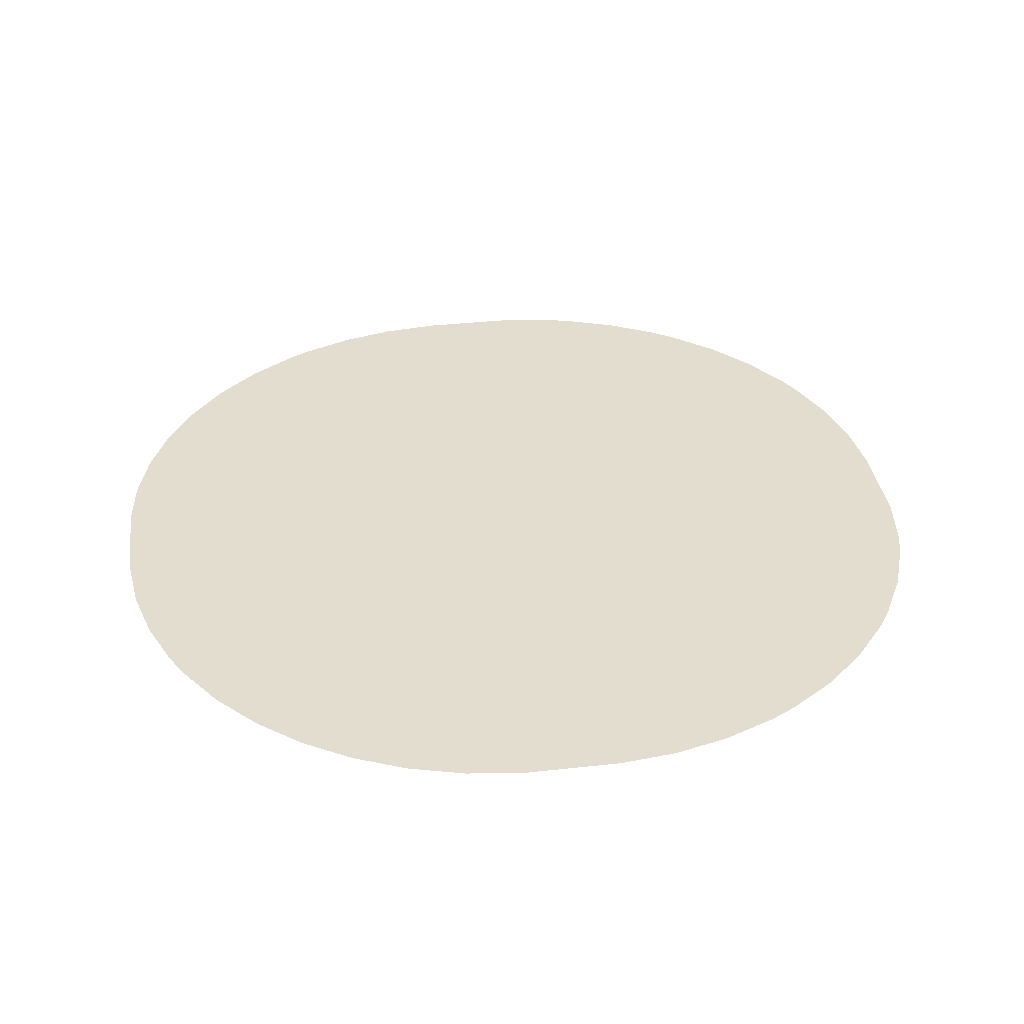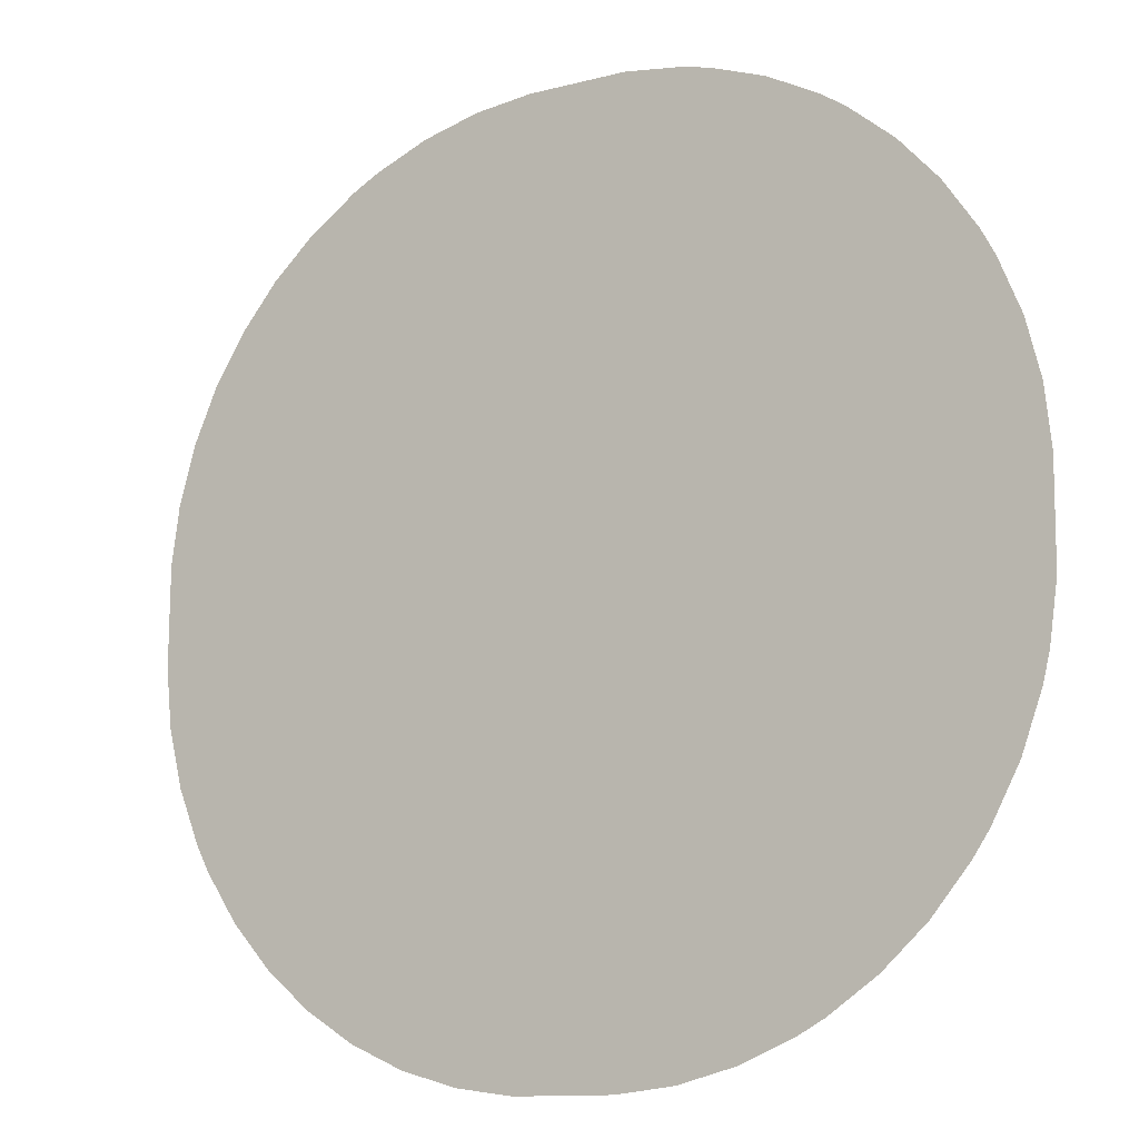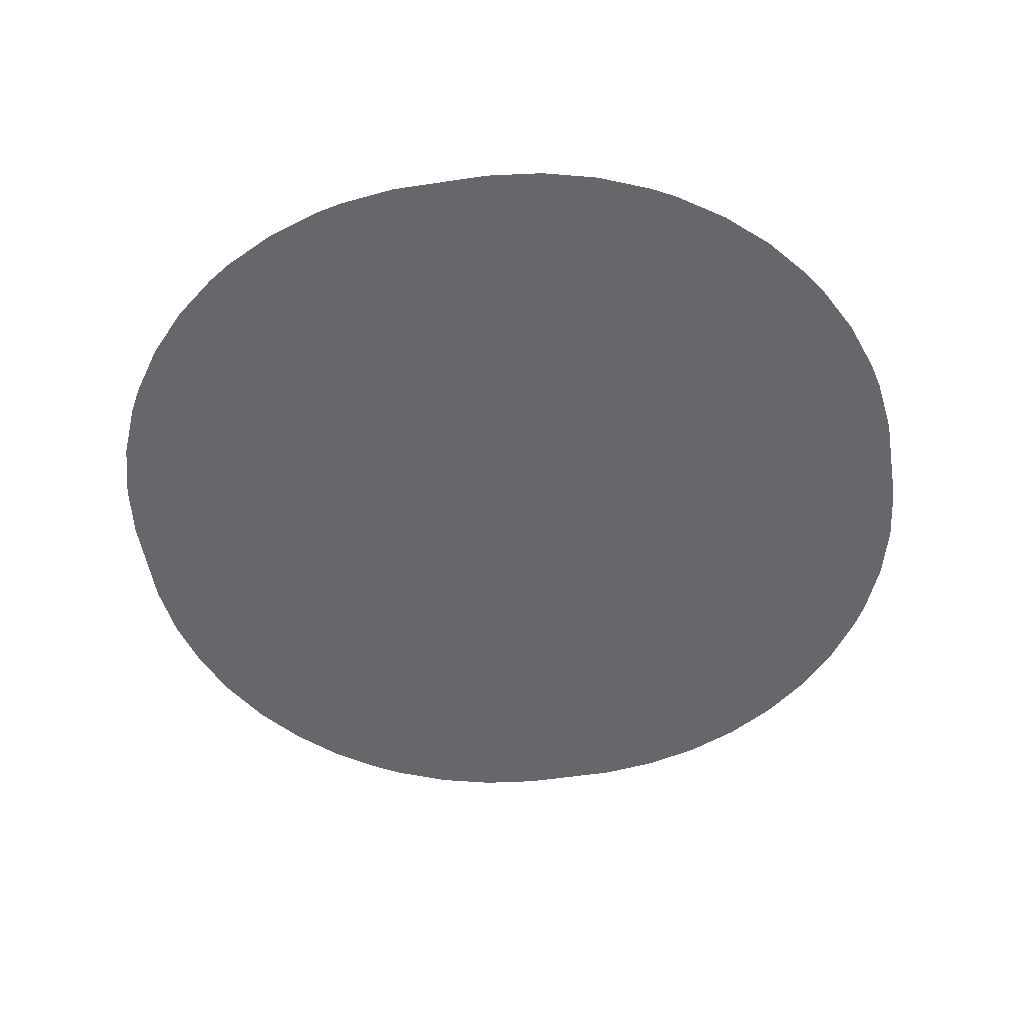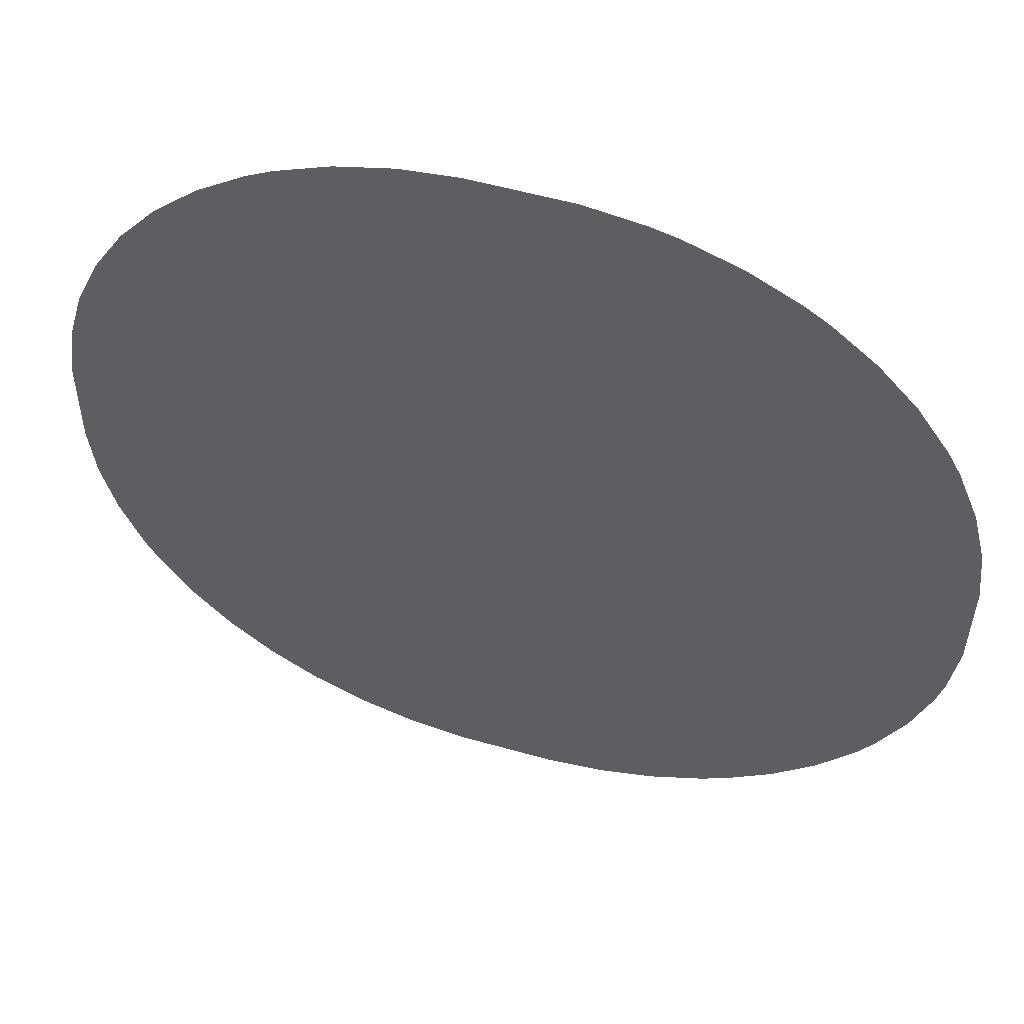
<metadata>
{"format":"obj","ext":"obj","renderer":"f3d","projection":"perspective","resolution":1024,"background":"white","views":[{"elev":35.6,"azim":171.2,"up":"+Y"},{"elev":-12.7,"azim":-148.0,"up":"+Z"},{"elev":-52.1,"azim":-81.1,"up":"+Y"},{"elev":53.9,"azim":-163.4,"up":"+Z"}]}
</metadata>
<code>
o R4_Circle.012
v 12.73 -2e-06 14.01
v 0 0 0
v 10.83 -3e-06 15.5
v -15.5 -2e-06 10.83
v -16.46 -2e-06 9.291
v 16.46 2e-06 -9.291
v 17.19 1e-06 -7.636
v -10.83 3e-06 -15.5
v -9.291 3e-06 -16.46
v 7.636 -3e-06 17.19
v 6.514 -3e-06 17.65
v 18.47 -0 0.3021
v 18.48 0 -1.761
v 18.45 -0 2.365
v 18.28 -1e-06 3.563
v 18.12 -1e-06 4.761
v 17.78 -1e-06 5.924
v 17.45 -1e-06 7.086
v 16.96 -1e-06 8.191
v 16.47 -2e-06 9.296
v 15.82 -2e-06 10.32
v 15.18 -2e-06 11.35
v 14.41 -2e-06 12.27
v 13.63 -2e-06 13.2
v 11.83 -2e-06 14.82
v 9.826 -3e-06 16.17
v 9.291 -3e-06 16.46
v 8.757 -3e-06 16.74
v -17.94 -1e-06 5.34
v -18.23 -1e-06 4.167
v 5.34 -3e-06 17.94
v 4.167 -3e-06 18.23
v 2.964 -3e-06 18.36
v 1.761 -3e-06 18.48
v -0.3021 -3e-06 18.47
v -2.365 -3e-06 18.45
v -3.563 -3e-06 18.28
v -4.761 -3e-06 18.12
v -5.348 -3e-06 17.97
v -5.935 -3e-06 17.82
v -7.072 -3e-06 17.41
v -8.208 -3e-06 17
v -9.276 -3e-06 16.43
v -10.34 -3e-06 15.86
v -10.85 -3e-06 15.52
v -12.27 -2e-06 14.41
v -11.35 -2e-06 15.18
v -14.01 -2e-06 12.73
v -13.2 -2e-06 13.63
v -14.82 -2e-06 11.83
v -16.17 -2e-06 9.826
v -17.19 -1e-06 7.636
v -16.74 -1e-06 8.757
v -17.65 -1e-06 6.514
v 18.36 0 -2.964
v -5.34 3e-06 -17.94
v -7.636 3e-06 -17.19
v -6.514 3e-06 -17.65
v -4.167 3e-06 -18.23
v -2.964 3e-06 -18.36
v 18.23 1e-06 -4.167
v 17.94 1e-06 -5.34
v 17.65 1e-06 -6.514
v -1.761 3e-06 -18.48
v 0.3021 3e-06 -18.47
v 2.365 3e-06 -18.45
v 3.563 3e-06 -18.28
v 4.761 3e-06 -18.12
v 5.924 3e-06 -17.78
v 7.086 3e-06 -17.45
v 8.191 3e-06 -16.96
v 9.296 3e-06 -16.47
v 10.32 3e-06 -15.82
v 11.35 2e-06 -15.18
v 12.27 2e-06 -14.41
v 13.2 2e-06 -13.63
v 14.01 2e-06 -12.73
v 14.82 2e-06 -11.83
v 15.5 2e-06 -10.83
v 16.17 2e-06 -9.826
v 16.74 1e-06 -8.757
v -18.36 -0 2.964
v -18.48 -0 1.761
v -18.47 0 -0.3021
v -18.45 0 -2.365
v -18.28 1e-06 -3.563
v -18.12 1e-06 -4.761
v -17.97 1e-06 -5.348
v -17.82 1e-06 -5.935
v -17.41 1e-06 -7.072
v -17 1e-06 -8.208
v -16.43 2e-06 -9.276
v -15.86 2e-06 -10.34
v -15.52 2e-06 -10.85
v -15.18 2e-06 -11.35
v -14.41 2e-06 -12.27
v -13.63 2e-06 -13.2
v -12.73 2e-06 -14.01
v -11.83 2e-06 -14.82
v -9.826 3e-06 -16.17
v -8.757 3e-06 -16.74
v 12.37 0.04 -3.952
v 12.15 0.04 -4.728
v 0 0.04 0
v 3.952 0.04 12.37
v 4.728 0.04 12.15
v -12.72 0.04 -1.156
v -12.72 0.04 1.156
v 1.156 0.04 -12.72
v -1.156 0.04 -12.72
v 9.186 0.04 -9.471
v 8.586 0.04 -10.01
v 5.486 0.04 11.87
v 6.223 0.04 11.55
v 6.936 0.04 11.17
v 7.62 0.04 10.74
v 8.273 0.04 10.26
v 8.891 0.04 9.746
v 9.471 0.04 9.186
v 10.01 0.04 8.586
v 10.51 0.04 7.95
v 10.96 0.04 7.281
v 11.36 0.04 6.583
v 11.72 0.04 5.858
v 12.02 0.04 5.109
v 12.27 0.04 4.342
v 12.46 0.04 3.559
v 12.6 0.04 2.765
v 12.69 0.04 1.962
v 12.72 0.04 1.156
v 12.72 0.04 -1.156
v 12.71 0.04 -1.559
v 12.65 0.04 -2.364
v 12.54 0.04 -3.163
v -10.74 0.04 7.62
v -10.26 0.04 8.273
v -9.746 0.04 8.891
v -9.186 0.04 9.471
v -8.586 0.04 10.01
v -7.95 0.04 10.51
v -7.281 0.04 10.96
v -6.583 0.04 11.36
v -5.858 0.04 11.72
v -5.109 0.04 12.02
v -4.342 0.04 12.27
v -3.559 0.04 12.46
v -2.765 0.04 12.6
v -1.962 0.04 12.69
v -1.156 0.04 12.72
v 1.156 0.04 12.72
v 1.559 0.04 12.71
v 2.364 0.04 12.65
v 3.163 0.04 12.54
v -12.71 0.04 1.559
v -12.65 0.04 2.364
v -12.54 0.04 3.163
v -12.37 0.04 3.952
v -12.15 0.04 4.728
v -11.87 0.04 5.486
v -11.55 0.04 6.223
v -11.17 0.04 6.936
v -11.36 0.04 -6.583
v -11.72 0.04 -5.858
v -12.02 0.04 -5.109
v -12.27 0.04 -4.342
v -12.46 0.04 -3.559
v -12.6 0.04 -2.765
v -12.69 0.04 -1.962
v -1.559 0.04 -12.71
v -2.364 0.04 -12.65
v -3.163 0.04 -12.54
v -3.952 0.04 -12.37
v -4.728 0.04 -12.15
v -5.486 0.04 -11.87
v -6.223 0.04 -11.55
v -6.936 0.04 -11.17
v -7.62 0.04 -10.74
v -8.273 0.04 -10.26
v -8.891 0.04 -9.746
v -9.471 0.04 -9.186
v -10.01 0.04 -8.586
v -10.51 0.04 -7.95
v -10.96 0.04 -7.281
v 7.95 0.04 -10.51
v 7.281 0.04 -10.96
v 6.583 0.04 -11.36
v 5.858 0.04 -11.72
v 5.109 0.04 -12.02
v 4.342 0.04 -12.27
v 3.559 0.04 -12.46
v 2.765 0.04 -12.6
v 1.962 0.04 -12.69
v 11.87 0.04 -5.486
v 11.55 0.04 -6.223
v 11.17 0.04 -6.936
v 10.74 0.04 -7.62
v 10.26 0.04 -8.273
v 9.746 0.04 -8.891
v 6.922 0.08 1.559
v 6.936 0.08 1.156
v 0 0.08 0
v -1.156 0.08 6.936
v 1.156 0.08 6.936
v -6.351 0.08 3.69
v -6.161 0.08 4.046
v -4.388 0.08 -5.948
v -4.714 0.08 -5.71
v 6.936 0.08 -1.156
v 1.358 0.08 6.932
v 1.76 0.08 6.904
v 2.16 0.08 6.848
v 2.554 0.08 6.764
v 2.942 0.08 6.653
v 3.321 0.08 6.515
v 3.69 0.08 6.351
v 4.046 0.08 6.161
v 4.388 0.08 5.948
v 4.714 0.08 5.71
v 5.023 0.08 5.451
v 5.314 0.08 5.171
v 5.583 0.08 4.871
v 5.832 0.08 4.553
v 6.057 0.08 4.219
v 6.259 0.08 3.869
v 6.436 0.08 3.507
v 6.587 0.08 3.133
v 6.712 0.08 2.749
v 6.809 0.08 2.358
v 6.879 0.08 1.96
v -5.948 0.08 4.388
v -5.71 0.08 4.714
v -5.451 0.08 5.023
v -5.171 0.08 5.314
v -4.871 0.08 5.583
v -4.553 0.08 5.832
v -4.219 0.08 6.057
v -3.869 0.08 6.259
v -3.507 0.08 6.436
v -3.133 0.08 6.587
v -2.749 0.08 6.712
v -2.358 0.08 6.809
v -1.96 0.08 6.879
v -1.559 0.08 6.922
v -5.023 0.08 -5.451
v -5.314 0.08 -5.171
v -5.583 0.08 -4.871
v -5.832 0.08 -4.553
v -6.057 0.08 -4.219
v -6.259 0.08 -3.869
v -6.436 0.08 -3.507
v -6.587 0.08 -3.133
v -6.712 0.08 -2.749
v -6.809 0.08 -2.358
v -6.879 0.08 -1.96
v -6.922 0.08 -1.559
v -6.936 0.08 -1.156
v -6.936 0.08 1.156
v -6.932 0.08 1.358
v -6.904 0.08 1.76
v -6.848 0.08 2.16
v -6.764 0.08 2.554
v -6.653 0.08 2.942
v -6.515 0.08 3.321
v 5.451 0.08 -5.023
v 5.171 0.08 -5.314
v 4.871 0.08 -5.583
v 4.553 0.08 -5.832
v 4.219 0.08 -6.057
v 3.869 0.08 -6.259
v 3.507 0.08 -6.436
v 3.133 0.08 -6.587
v 2.749 0.08 -6.712
v 2.358 0.08 -6.809
v 1.96 0.08 -6.879
v 1.559 0.08 -6.922
v 1.156 0.08 -6.936
v -1.156 0.08 -6.936
v -1.358 0.08 -6.932
v -1.76 0.08 -6.904
v -2.16 0.08 -6.848
v -2.554 0.08 -6.764
v -2.942 0.08 -6.653
v -3.321 0.08 -6.515
v -3.69 0.08 -6.351
v -4.046 0.08 -6.161
v 6.932 0.08 -1.358
v 6.904 0.08 -1.76
v 6.848 0.08 -2.16
v 6.764 0.08 -2.554
v 6.653 0.08 -2.942
v 6.515 0.08 -3.321
v 6.351 0.08 -3.69
v 6.161 0.08 -4.046
v 5.948 0.08 -4.388
v 5.71 0.08 -4.714
v 16.72 -0.04 18.4
v 0 -0.04 0
v 14.22 -0.04 20.35
v -20.35 -0.04 14.22
v -21.61 -0.04 12.2
v 21.61 -0.04 -12.2
v 22.58 -0.04 -10.03
v -14.22 -0.04 -20.35
v -12.2 -0.04 -21.61
v 10.03 -0.04 22.58
v 8.554 -0.04 23.17
v 24.25 -0.04 0.3968
v 24.27 -0.04 -2.313
v 24.23 -0.04 3.106
v 24.01 -0.04 4.679
v 23.79 -0.04 6.252
v 23.35 -0.04 7.779
v 22.91 -0.04 9.306
v 22.27 -0.04 10.76
v 21.62 -0.04 12.21
v 20.78 -0.04 13.55
v 19.94 -0.04 14.9
v 18.92 -0.04 16.12
v 17.9 -0.04 17.33
v 15.54 -0.04 19.46
v 12.9 -0.04 21.24
v 12.2 -0.04 21.61
v 11.5 -0.04 21.98
v -23.56 -0.04 7.013
v -23.94 -0.04 5.472
v 7.013 -0.04 23.56
v 5.472 -0.04 23.94
v 3.892 -0.04 24.11
v 2.313 -0.04 24.27
v -0.3968 -0.04 24.25
v -3.106 -0.04 24.23
v -4.679 -0.04 24.01
v -6.252 -0.04 23.79
v -7.023 -0.04 23.6
v -7.794 -0.04 23.41
v -9.287 -0.04 22.86
v -10.78 -0.04 22.32
v -12.18 -0.04 21.57
v -13.58 -0.04 20.83
v -14.24 -0.04 20.38
v -16.12 -0.04 18.92
v -14.9 -0.04 19.94
v -18.4 -0.04 16.72
v -17.33 -0.04 17.9
v -19.46 -0.04 15.54
v -21.24 -0.04 12.9
v -22.58 -0.04 10.03
v -21.98 -0.04 11.5
v -23.17 -0.04 8.554
v 24.11 -0.04 -3.892
v -7.013 -0.04 -23.56
v -10.03 -0.04 -22.58
v -8.554 -0.04 -23.17
v -5.472 -0.04 -23.94
v -3.892 -0.04 -24.11
v 23.94 -0.04 -5.472
v 23.56 -0.04 -7.013
v 23.17 -0.04 -8.554
v -2.313 -0.04 -24.27
v 0.3968 -0.04 -24.25
v 3.106 -0.04 -24.23
v 4.679 -0.04 -24.01
v 6.252 -0.04 -23.79
v 7.779 -0.04 -23.35
v 9.306 -0.04 -22.91
v 10.76 -0.04 -22.27
v 12.21 -0.04 -21.62
v 13.55 -0.04 -20.78
v 14.9 -0.04 -19.94
v 16.12 -0.04 -18.92
v 17.33 -0.04 -17.9
v 18.4 -0.04 -16.72
v 19.46 -0.04 -15.54
v 20.35 -0.04 -14.22
v 21.24 -0.04 -12.9
v 21.98 -0.04 -11.5
v -24.11 -0.04 3.892
v -24.27 -0.04 2.313
v -24.25 -0.04 -0.3968
v -24.23 -0.04 -3.106
v -24.01 -0.04 -4.679
v -23.79 -0.04 -6.252
v -23.6 -0.04 -7.023
v -23.41 -0.04 -7.794
v -22.86 -0.04 -9.287
v -22.32 -0.04 -10.78
v -21.57 -0.04 -12.18
v -20.83 -0.04 -13.58
v -20.38 -0.04 -14.24
v -19.94 -0.04 -14.9
v -18.92 -0.04 -16.12
v -17.9 -0.04 -17.33
v -16.72 -0.04 -18.4
v -15.54 -0.04 -19.46
v -12.9 -0.04 -21.24
v -11.5 -0.04 -21.98
f 1 2 3
f 4 2 5
f 6 2 7
f 8 2 9
f 10 2 11
f 2 12 13
f 12 2 14
f 14 2 15
f 15 16 17
f 17 18 19
f 19 20 21
f 21 22 23
f 23 24 1
f 1 25 3
f 3 26 27
f 27 28 10
f 10 27 2
f 27 3 2
f 15 2 17
f 17 2 19
f 19 2 21
f 21 2 23
f 23 2 1
f 29 2 30
f 2 31 11
f 31 32 33
f 33 2 34
f 34 2 35
f 35 2 36
f 36 2 37
f 37 38 39
f 39 40 41
f 41 42 43
f 43 44 45
f 45 46 47
f 46 48 49
f 48 4 50
f 4 5 51
f 5 52 53
f 52 29 54
f 29 52 2
f 2 33 31
f 52 5 2
f 37 2 39
f 39 2 41
f 41 2 43
f 43 2 45
f 45 2 46
f 46 2 48
f 48 2 4
f 55 2 13
f 2 56 57
f 57 58 56
f 56 59 60
f 61 55 62
f 55 62 2
f 7 63 62
f 2 60 56
f 60 2 64
f 64 2 65
f 65 2 66
f 66 2 67
f 67 68 69
f 69 70 71
f 71 72 73
f 73 74 75
f 75 76 77
f 77 78 79
f 79 80 6
f 6 81 7
f 7 2 62
f 67 2 69
f 69 2 71
f 71 2 73
f 73 2 75
f 75 2 77
f 77 2 79
f 79 2 6
f 82 2 83
f 83 2 84
f 84 2 85
f 85 2 86
f 86 87 88
f 88 89 90
f 90 91 92
f 92 93 94
f 94 95 96
f 96 97 98
f 98 99 8
f 8 100 9
f 9 101 57
f 57 9 2
f 2 82 30
f 86 2 88
f 88 2 90
f 90 2 92
f 92 2 94
f 94 2 96
f 96 2 98
f 98 2 8
f 102 103 104
f 105 106 104
f 107 108 104
f 109 110 104
f 111 112 104
f 104 106 113
f 113 114 104
f 114 115 104
f 115 116 104
f 116 117 104
f 117 118 104
f 118 119 104
f 119 120 104
f 120 121 104
f 121 122 104
f 122 123 104
f 123 124 104
f 124 125 104
f 125 126 104
f 126 127 104
f 127 128 104
f 128 129 104
f 129 130 104
f 130 131 104
f 131 132 104
f 132 133 104
f 133 134 104
f 134 102 104
f 104 135 136
f 136 137 104
f 137 138 104
f 138 139 104
f 139 140 104
f 140 141 104
f 141 142 104
f 142 143 104
f 143 144 104
f 144 145 104
f 145 146 104
f 146 147 104
f 147 148 104
f 148 149 104
f 149 150 104
f 150 151 104
f 151 152 104
f 152 153 104
f 153 105 104
f 108 154 104
f 154 155 104
f 155 156 104
f 156 157 104
f 157 158 104
f 158 159 104
f 159 160 104
f 160 161 104
f 161 135 104
f 104 162 163
f 163 164 104
f 164 165 104
f 165 166 104
f 166 167 104
f 167 168 104
f 168 107 104
f 110 169 104
f 169 170 104
f 170 171 104
f 171 172 104
f 172 173 104
f 173 174 104
f 174 175 104
f 175 176 104
f 176 177 104
f 177 178 104
f 178 179 104
f 179 180 104
f 180 181 104
f 181 182 104
f 182 183 104
f 183 162 104
f 104 112 184
f 184 185 104
f 185 186 104
f 186 187 104
f 187 188 104
f 188 189 104
f 189 190 104
f 190 191 104
f 191 192 104
f 192 109 104
f 104 103 193
f 193 194 104
f 194 195 104
f 195 196 104
f 196 197 104
f 197 198 104
f 198 111 104
f 199 200 201
f 202 203 201
f 204 205 201
f 206 207 201
f 201 200 208
f 203 209 201
f 209 210 201
f 210 211 201
f 211 212 201
f 212 213 201
f 213 214 201
f 214 215 201
f 215 216 201
f 216 217 201
f 217 218 201
f 218 219 201
f 219 220 201
f 220 221 201
f 221 222 201
f 222 223 201
f 223 224 201
f 224 225 201
f 225 226 201
f 226 227 201
f 227 228 201
f 228 229 201
f 229 199 201
f 201 205 230
f 230 231 201
f 231 232 201
f 232 233 201
f 233 234 201
f 234 235 201
f 235 236 201
f 236 237 201
f 237 238 201
f 238 239 201
f 239 240 201
f 240 241 201
f 241 242 201
f 242 243 201
f 243 202 201
f 201 207 244
f 244 245 201
f 245 246 201
f 246 247 201
f 247 248 201
f 248 249 201
f 249 250 201
f 250 251 201
f 251 252 201
f 252 253 201
f 253 254 201
f 254 255 201
f 255 256 201
f 256 257 201
f 257 258 201
f 258 259 201
f 259 260 201
f 260 261 201
f 261 262 201
f 262 263 201
f 263 204 201
f 201 264 265
f 265 266 201
f 266 267 201
f 267 268 201
f 268 269 201
f 269 270 201
f 270 271 201
f 271 272 201
f 272 273 201
f 273 274 201
f 274 275 201
f 275 276 201
f 276 277 201
f 277 278 201
f 278 279 201
f 279 280 201
f 280 281 201
f 281 282 201
f 282 283 201
f 283 284 201
f 284 285 201
f 285 206 201
f 208 286 201
f 286 287 201
f 287 288 201
f 288 289 201
f 289 290 201
f 290 291 201
f 291 292 201
f 292 293 201
f 293 294 201
f 294 295 201
f 295 264 201
f 296 297 298
f 299 297 300
f 301 297 302
f 303 297 304
f 305 297 306
f 297 307 308
f 307 297 309
f 309 297 310
f 310 311 312
f 312 313 314
f 314 315 316
f 316 317 318
f 318 319 296
f 296 320 298
f 298 321 322
f 322 323 305
f 305 322 297
f 322 298 297
f 310 297 312
f 312 297 314
f 314 297 316
f 316 297 318
f 318 297 296
f 324 297 325
f 297 326 306
f 326 327 328
f 328 297 329
f 329 297 330
f 330 297 331
f 331 297 332
f 332 333 334
f 334 335 336
f 336 337 338
f 338 339 340
f 340 341 342
f 341 343 344
f 343 299 345
f 299 300 346
f 300 347 348
f 347 324 349
f 324 347 297
f 297 328 326
f 347 300 297
f 332 297 334
f 334 297 336
f 336 297 338
f 338 297 340
f 340 297 341
f 341 297 343
f 343 297 299
f 350 297 308
f 297 351 352
f 352 353 351
f 351 354 355
f 356 350 357
f 350 357 297
f 302 358 357
f 297 355 351
f 355 297 359
f 359 297 360
f 360 297 361
f 361 297 362
f 362 363 364
f 364 365 366
f 366 367 368
f 368 369 370
f 370 371 372
f 372 373 374
f 374 375 301
f 301 376 302
f 302 297 357
f 362 297 364
f 364 297 366
f 366 297 368
f 368 297 370
f 370 297 372
f 372 297 374
f 374 297 301
f 377 297 378
f 378 297 379
f 379 297 380
f 380 297 381
f 381 382 383
f 383 384 385
f 385 386 387
f 387 388 389
f 389 390 391
f 391 392 393
f 393 394 303
f 303 395 304
f 304 396 352
f 352 304 297
f 297 377 325
f 381 297 383
f 383 297 385
f 385 297 387
f 387 297 389
f 389 297 391
f 391 297 393
f 393 297 303

</code>
